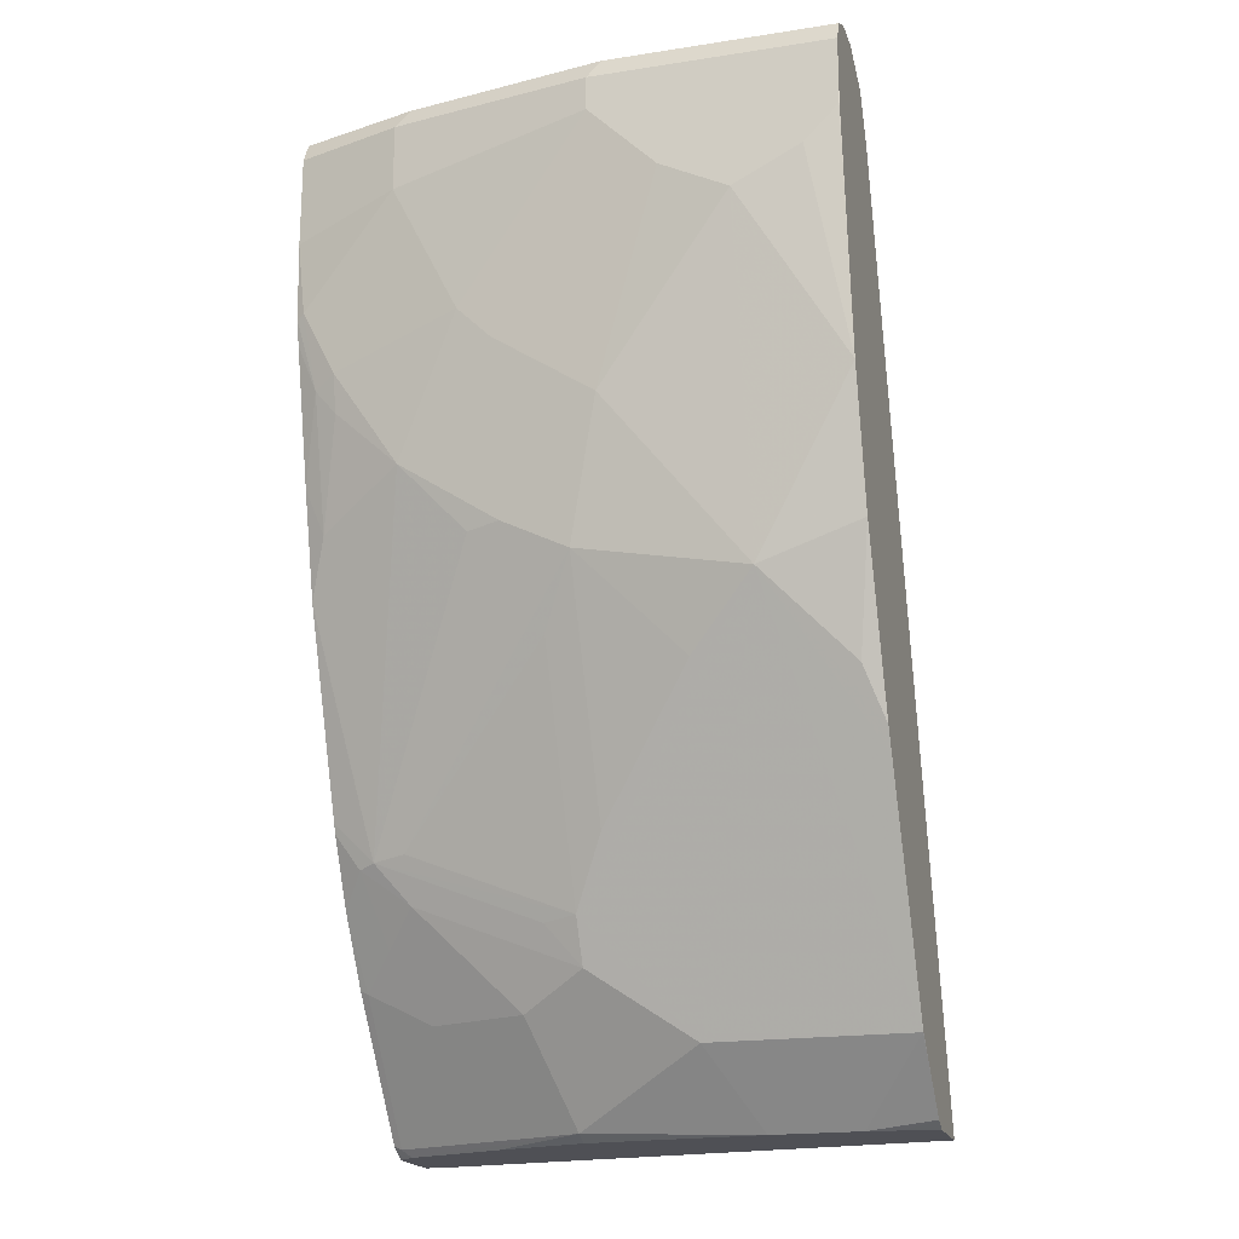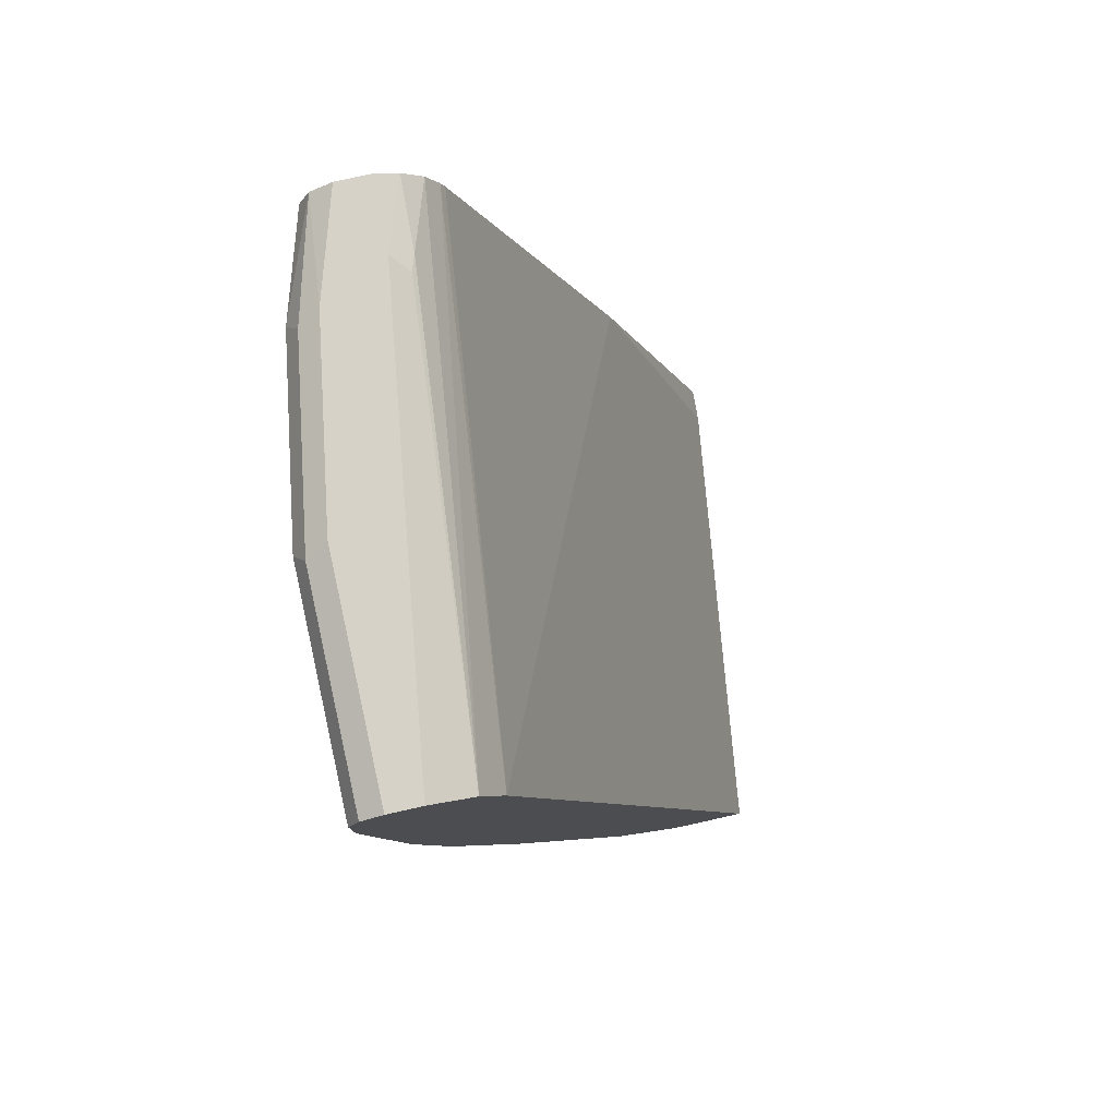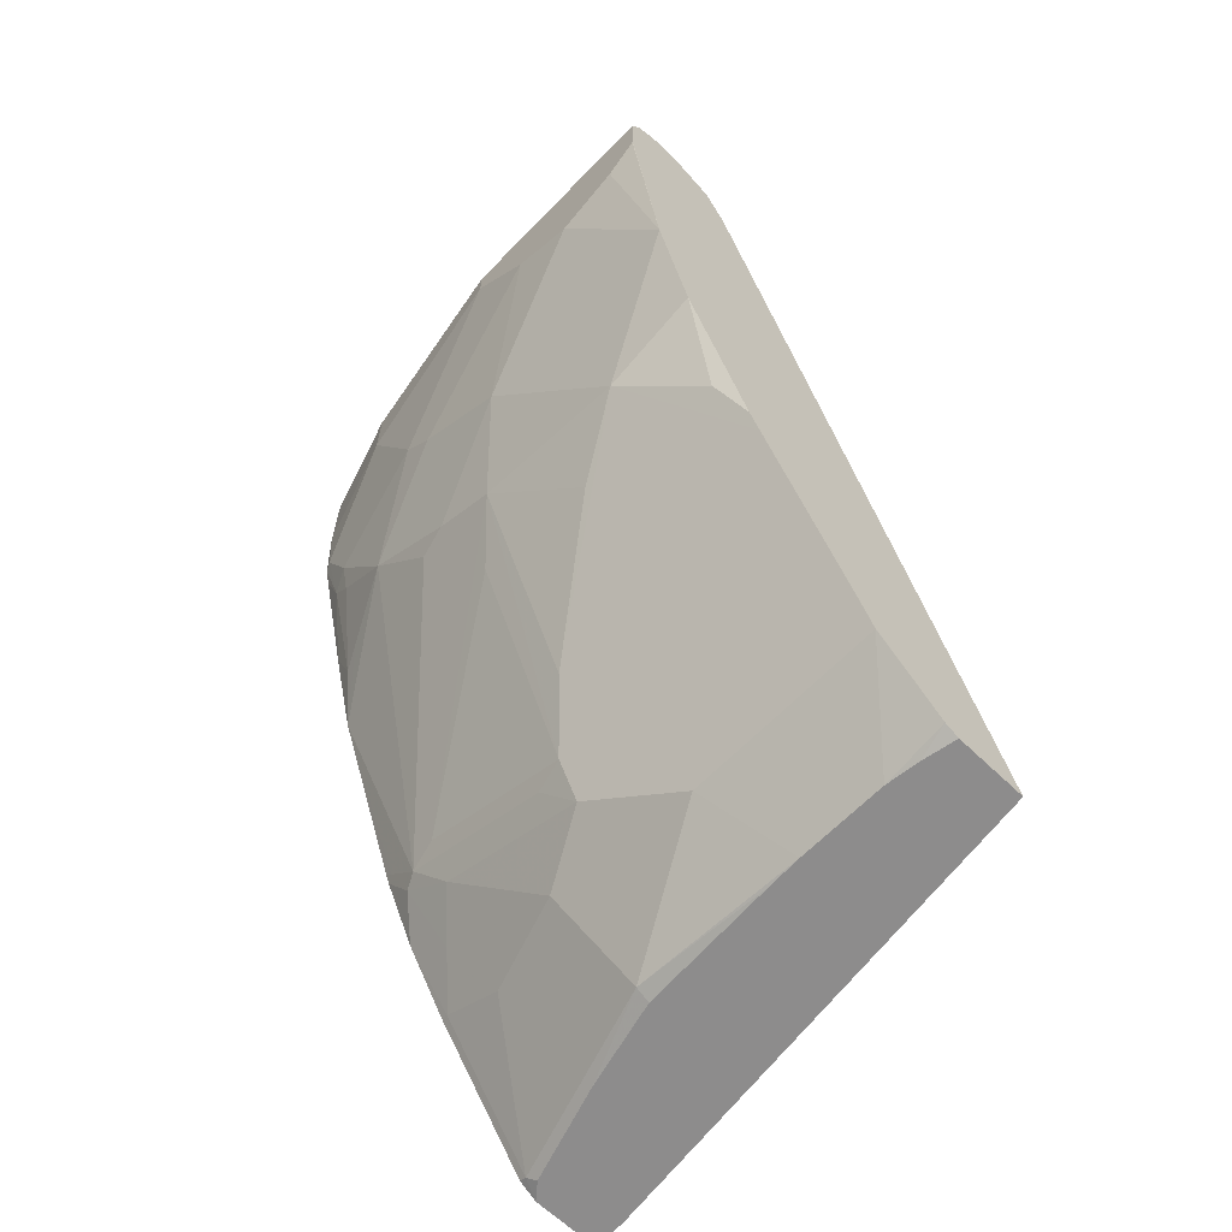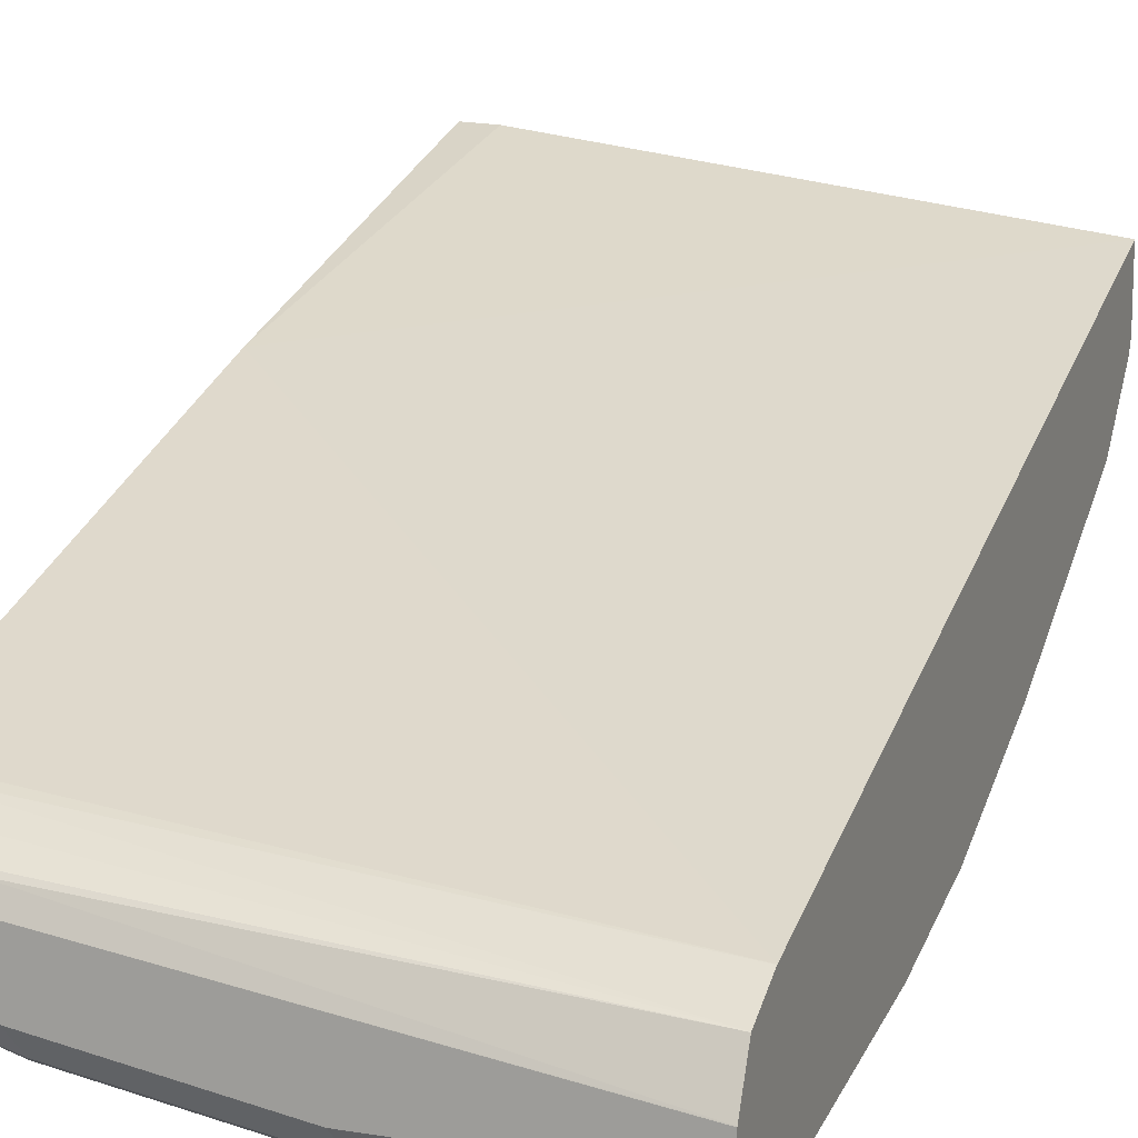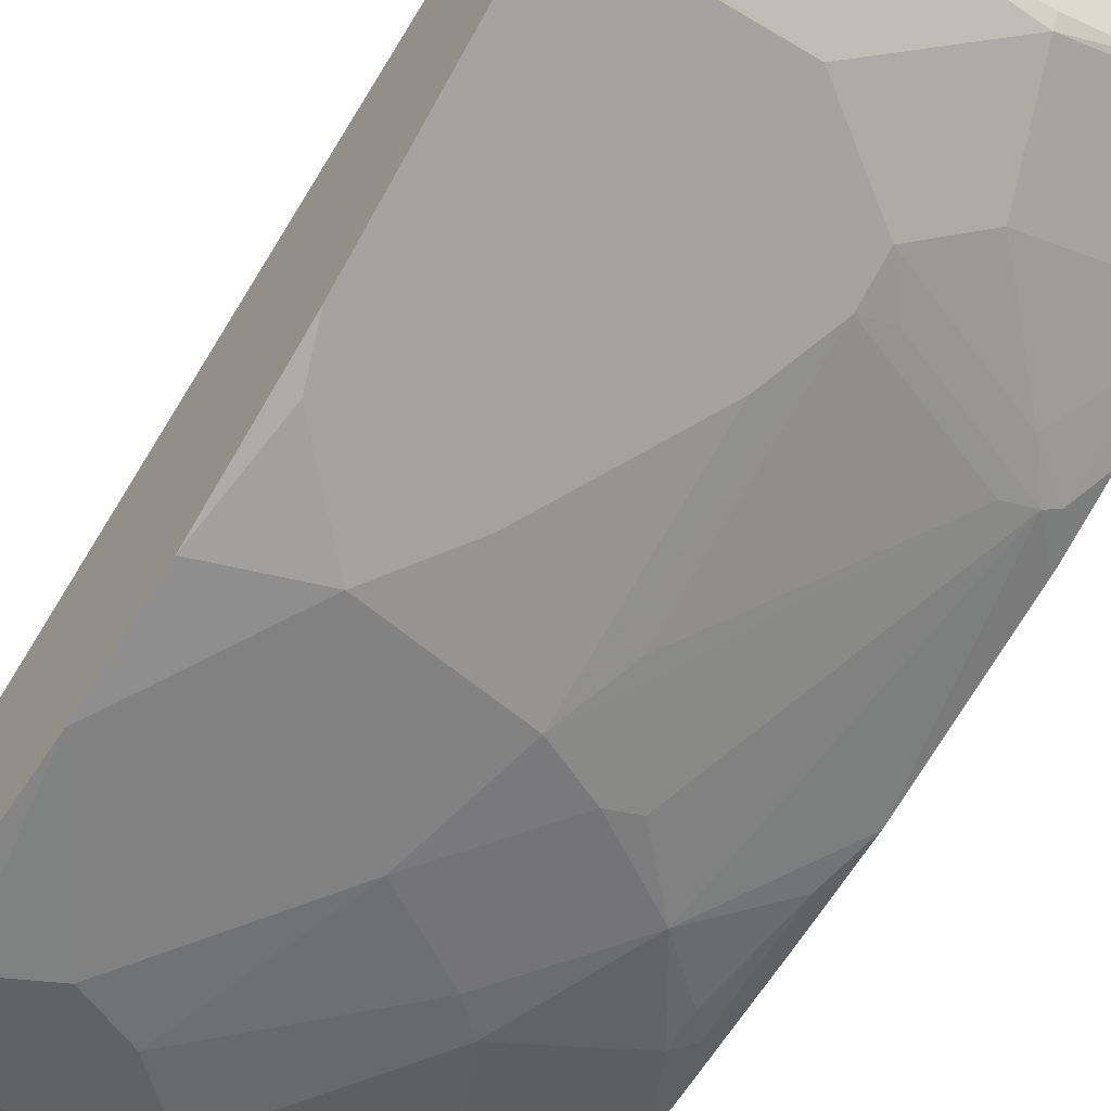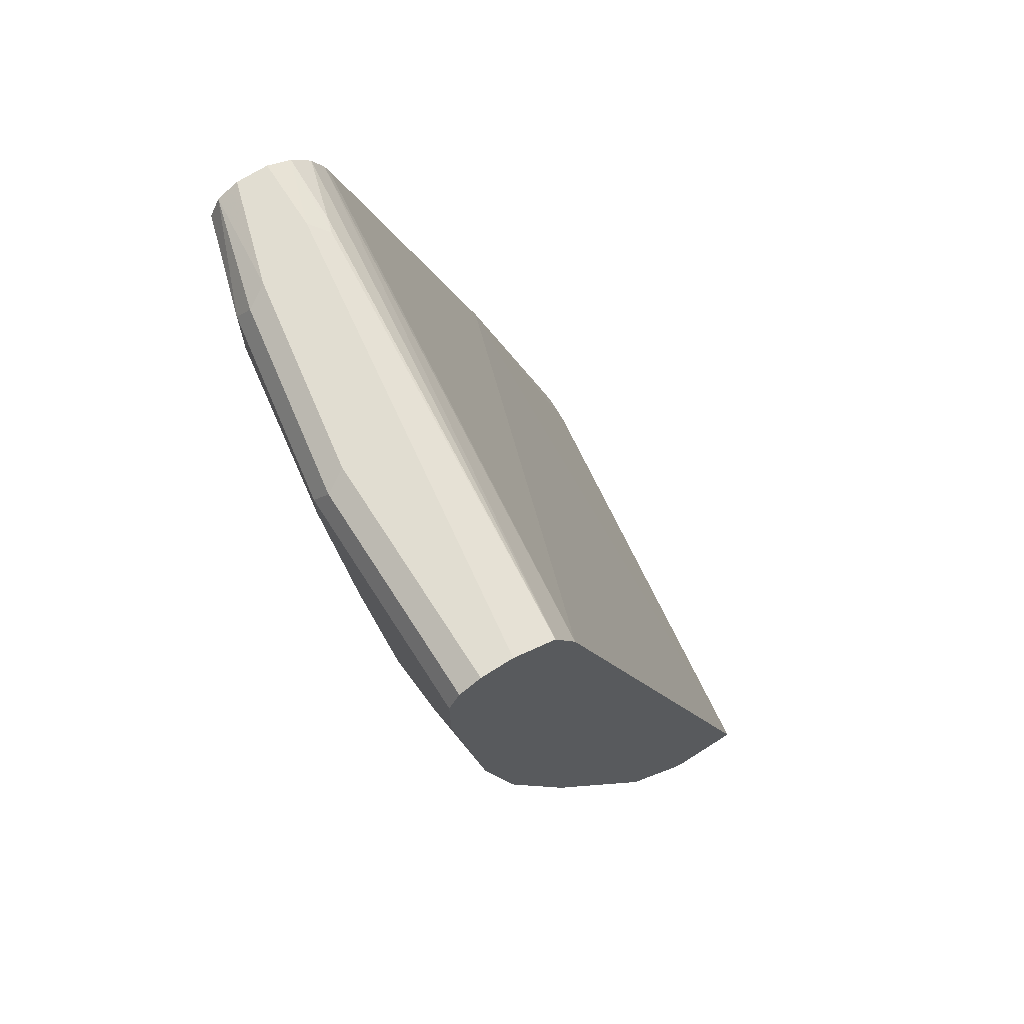
<metadata>
{"format":"obj","ext":"obj","renderer":"f3d","projection":"perspective","resolution":1024,"background":"white","views":[{"elev":-19.4,"azim":-163.9,"up":"+Y"},{"elev":78.5,"azim":-102.6,"up":"+Y"},{"elev":-64.3,"azim":-134.1,"up":"+Y"},{"elev":13.0,"azim":-159.5,"up":"+Z"},{"elev":-50.5,"azim":-33.5,"up":"+Z"},{"elev":68.8,"azim":-122.6,"up":"+Y"}]}
</metadata>
<code>
v 0.2687 0.3045 -0.8728
v 0.2687 0.3045 -0.8525
v 0.2687 0.2977 -0.8863
v 0.203 0.3045 -0.8931
v 0.2232 0.3045 -0.8525
v 0.2687 0.2975 -0.8373
v 0.1962 0.2977 -0.9066
v 0.2687 0.2842 -0.8931
v 0.203 0.2842 -0.9134
v 0.07445 0.2977 -0.9269
v 0.0812 0.3045 -0.9134
v -0.06117 0.3045 -0.8931
v -0.06117 0.3044 -0.8928
v 0.2131 0.2994 -0.8423
v 0.2687 0.2852 -0.8247
v 0.2232 0.2977 -0.839
v 0.2687 0.2281 -0.8931
v 0.203 0.2436 -0.9134
v 0.0812 0.2842 -0.9337
v -0.06117 0.2977 -0.9269
v -0.06117 0.3045 -0.9134
v -0.06117 0.2977 -0.8794
v -0.06117 0.291 -0.8661
v -0.06117 0.2908 -0.8659
v 0.2687 0.2712 -0.817
v 0.2687 0.1803 -0.8907
v 0.2639 0.1826 -0.8931
v 0.0812 0.2639 -0.9337
v 0.1624 0.1623 -0.9134
v -0.06117 0.2842 -0.9337
v -0.06117 0.2775 -0.8593
v -0.06117 0.2639 -0.8525
v -0.06117 0.2636 -0.8524
v 0.2687 0.2652 -0.8145
v 0.2687 0.1656 -0.8874
v 0.2571 0.1353 -0.8863
v 0.2436 0.1421 -0.8931
v 0.06092 0.2436 -0.9337
v 0.04061 0.2232 -0.9337
v 0.203 0.08117 -0.8931
v 0.1421 0.1421 -0.9134
v -0.06117 0.2639 -0.9337
v -0.06117 -0.275 -0.6846
v 0.2687 -0.03318 -0.7155
v 0.2687 0.08349 -0.8677
v 0.2571 0.05411 -0.866
v 0.2436 0.1192 -0.888
v 0.0812 0.1015 -0.9134
v 2.335e-05 0.2029 -0.9337
v 0.1624 0.038 -0.888
v 0.1421 0.04056 -0.8931
v 0.2436 0.06086 -0.8728
v 0.2687 0.01968 -0.8513
v 0.2436 -0.1243 -0.8068
v -0.06088 0.2436 -0.9337
v -0.06117 0.2436 -0.9336
v -0.06117 -0.275 -0.7288
v 0.2472 -0.275 -0.644
v 0.2687 -0.2362 -0.6546
v 0.1015 0.02025 -0.8931
v 2.335e-05 3.09e-06 -0.8931
v -0.04057 0.2232 -0.9337
v -0.06117 0.1015 -0.9134
v 0.2232 -0.1218 -0.8119
v 0.2687 -0.09914 -0.8068
v 0.2639 -0.104 -0.8068
v 0.2687 -0.1052 -0.8044
v 0.2537 -0.1268 -0.8017
v 0.2232 -0.1488 -0.7984
v 0.1218 -0.1894 -0.7984
v 0.1421 -0.1649 -0.8068
v 0.1218 -0.1624 -0.8119
v -0.06117 0.2433 -0.9336
v -0.06117 -0.2707 -0.7373
v -0.04057 -0.275 -0.7329
v 0.2687 -0.275 -0.6431
v 0.1218 -0.02025 -0.8728
v 0.1015 -0.1218 -0.8322
v 0.04061 -0.04055 -0.8728
v -0.06117 0.02025 -0.8931
v 0.06092 -0.23 -0.7781
v -0.06088 -0.23 -0.7781
v -0.06117 -0.1624 -0.8119
v -0.06088 -0.09472 -0.8457
v -0.06088 -0.08116 -0.8525
v -0.05074 -0.0507 -0.8677
v 0.2687 -0.1458 -0.7841
v 0.2639 -0.1894 -0.7578
v 0.2436 -0.1691 -0.7781
v 0.1624 -0.2097 -0.7781
v -0.06117 -0.2706 -0.7375
v -0.02029 -0.275 -0.7353
v 0.2687 -0.275 -0.6852
v -0.06117 -0.08144 -0.8524
v 0.1421 -0.2706 -0.7375
v 0.03412 -0.275 -0.7353
v -0.06117 -0.2503 -0.7578
v -0.06117 -0.2299 -0.7781
v -0.06117 -0.2164 -0.7849
v 0.2687 -0.1872 -0.7574
v 0.2232 -0.2097 -0.7578
v 0.2639 -0.2706 -0.6969
v 0.2584 -0.275 -0.6937
v 0.2687 -0.2684 -0.6965
v 0.1975 -0.275 -0.714
v 0.1421 -0.275 -0.7288
v 0.05543 -0.275 -0.7343
f 49 63 62
f 54 68 69
f 49 61 63
f 50 54 64
f 50 64 51
f 51 64 60
f 53 65 66
f 53 66 54
f 54 66 67
f 54 67 68
f 55 63 73
f 54 70 71
f 54 71 72
f 54 72 64
f 55 62 63
f 55 73 56
f 57 74 75
f 58 76 59
f 60 64 77
f 48 61 49
f 60 77 72
f 60 72 78
f 54 69 70
f 48 60 61
f 43 92 96
f 46 52 47
f 39 41 48
f 60 78 79
f 39 48 49
f 40 50 51
f 40 51 48
f 40 47 52
f 40 52 53
f 40 53 54
f 40 54 50
f 42 55 56
f 43 57 75
f 43 75 92
f 43 96 107
f 43 107 106
f 43 106 105
f 43 105 103
f 43 103 93
f 43 93 76
f 43 76 58
f 43 58 44
f 44 58 59
f 45 53 46
f 46 53 52
f 48 51 60
f 60 79 61
f 82 97 98
f 61 79 78
f 82 91 97
f 82 98 99
f 82 99 83
f 83 94 84
f 84 94 85
f 85 94 86
f 87 100 88
f 88 101 90
f 88 90 89
f 88 100 104
f 82 92 91
f 88 104 102
f 90 101 102
f 90 102 95
f 93 103 102
f 93 102 104
f 95 102 103
f 95 103 105
f 95 105 106
f 95 106 107
f 95 107 96
f 37 47 40
f 88 102 101
f 81 92 82
f 81 96 92
f 81 95 96
f 61 78 72
f 61 72 81
f 61 81 82
f 61 82 83
f 61 83 84
f 61 84 85
f 61 85 86
f 61 86 80
f 64 72 77
f 65 67 66
f 67 87 68
f 68 87 88
f 68 88 89
f 68 89 69
f 69 89 90
f 69 90 70
f 70 90 81
f 70 81 72
f 70 72 71
f 74 91 75
f 75 91 92
f 80 86 94
f 81 90 95
f 61 80 63
f 36 47 37
f 40 48 41
f 36 45 46
f 3 7 4
f 3 8 9
f 3 9 7
f 4 7 10
f 4 10 11
f 5 12 13
f 5 13 14
f 5 14 6
f 6 14 16
f 6 16 15
f 7 9 10
f 8 17 18
f 8 18 9
f 9 18 28
f 9 28 19
f 9 19 10
f 10 19 30
f 10 30 20
f 10 20 21
f 10 21 11
f 12 21 20
f 12 20 30
f 12 30 42
f 2 5 6
f 12 42 56
f 1 5 2
f 1 11 21
f 36 46 47
f 1 2 6
f 1 6 15
f 1 15 25
f 1 25 34
f 1 34 44
f 1 44 59
f 1 59 76
f 1 76 93
f 1 93 104
f 1 104 100
f 1 100 87
f 1 87 67
f 1 67 65
f 1 65 53
f 1 53 45
f 1 45 35
f 1 35 26
f 1 26 17
f 1 17 8
f 1 8 3
f 1 3 4
f 1 4 11
f 1 12 5
f 12 56 73
f 1 21 12
f 12 63 80
f 19 38 39
f 19 39 49
f 19 49 62
f 19 62 55
f 19 55 42
f 19 42 30
f 24 31 25
f 25 31 32
f 25 32 33
f 25 33 34
f 19 28 38
f 26 36 27
f 27 37 29
f 28 29 38
f 29 39 38
f 29 37 40
f 29 40 41
f 29 41 39
f 33 43 44
f 33 44 34
f 12 73 63
f 35 45 36
f 27 36 37
f 18 29 28
f 26 35 36
f 17 27 18
f 12 94 83
f 12 80 94
f 18 27 29
f 12 83 99
f 12 99 98
f 12 98 97
f 12 97 91
f 12 91 74
f 12 57 43
f 12 43 33
f 12 33 32
f 12 32 31
f 12 74 57
f 12 31 24
f 12 24 23
f 12 23 22
f 12 22 13
f 13 22 14
f 14 22 23
f 14 23 16
f 15 16 23
f 15 23 24
f 15 24 25
f 17 26 27

</code>
